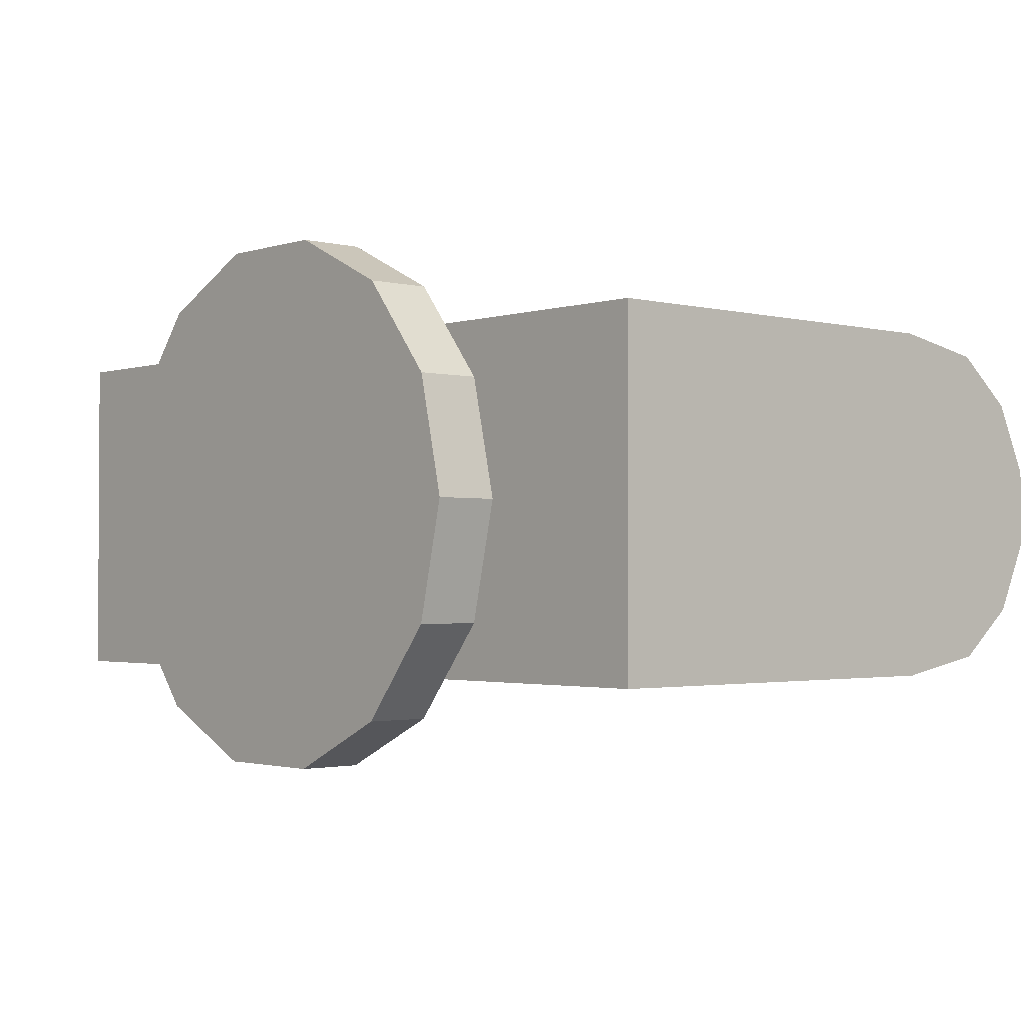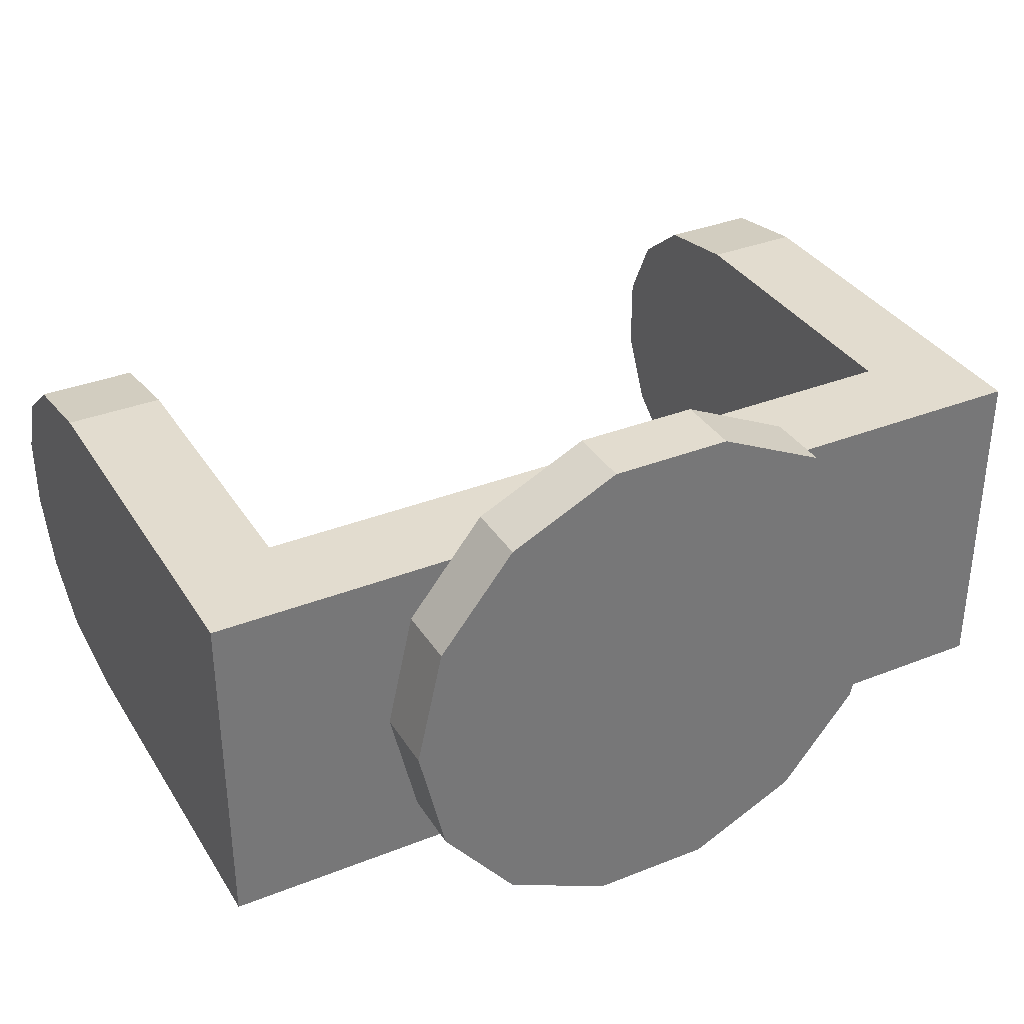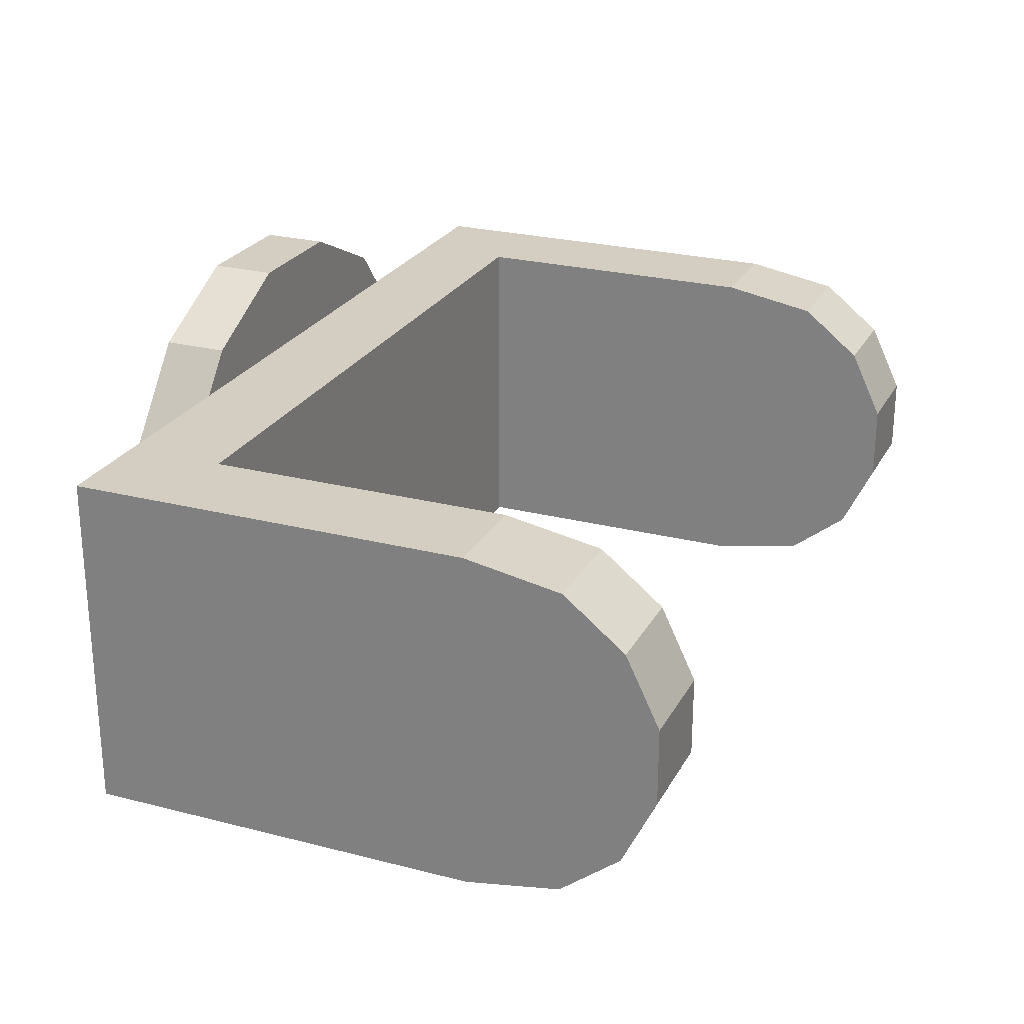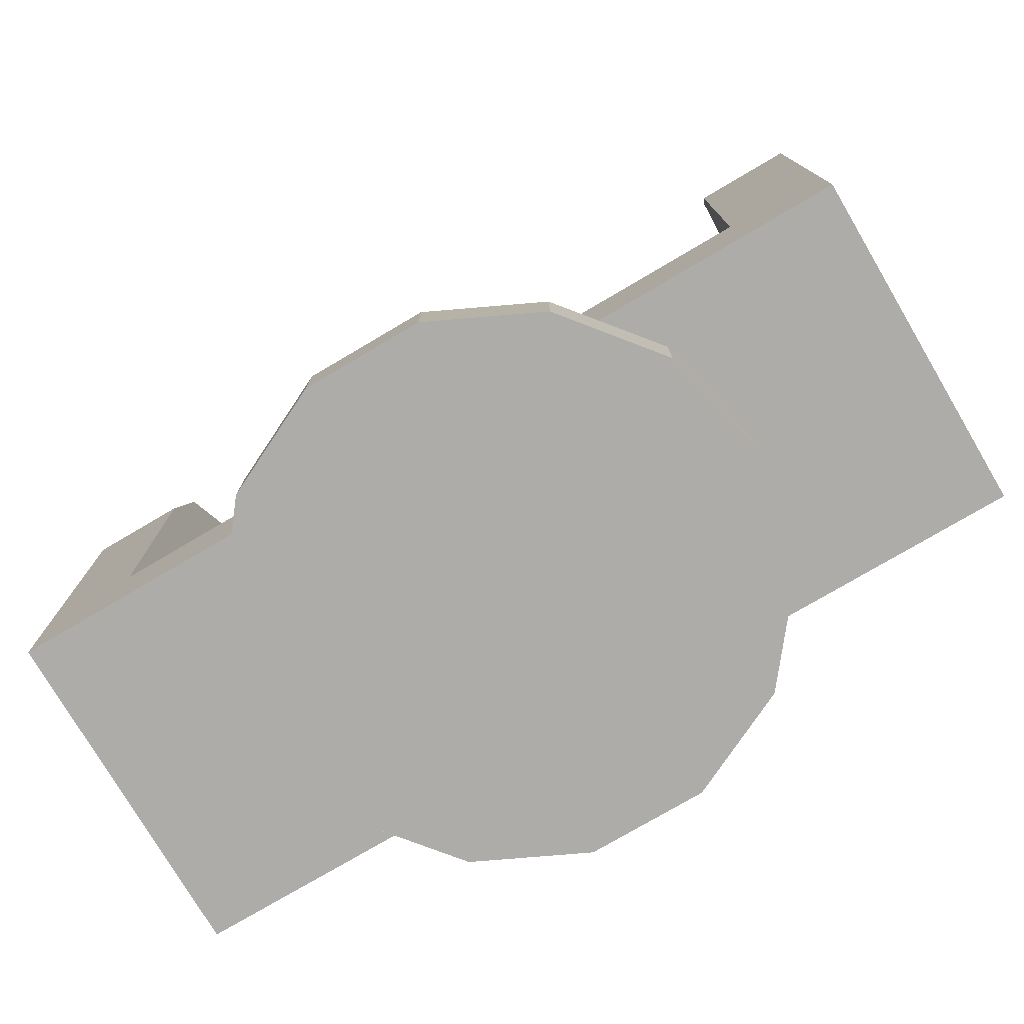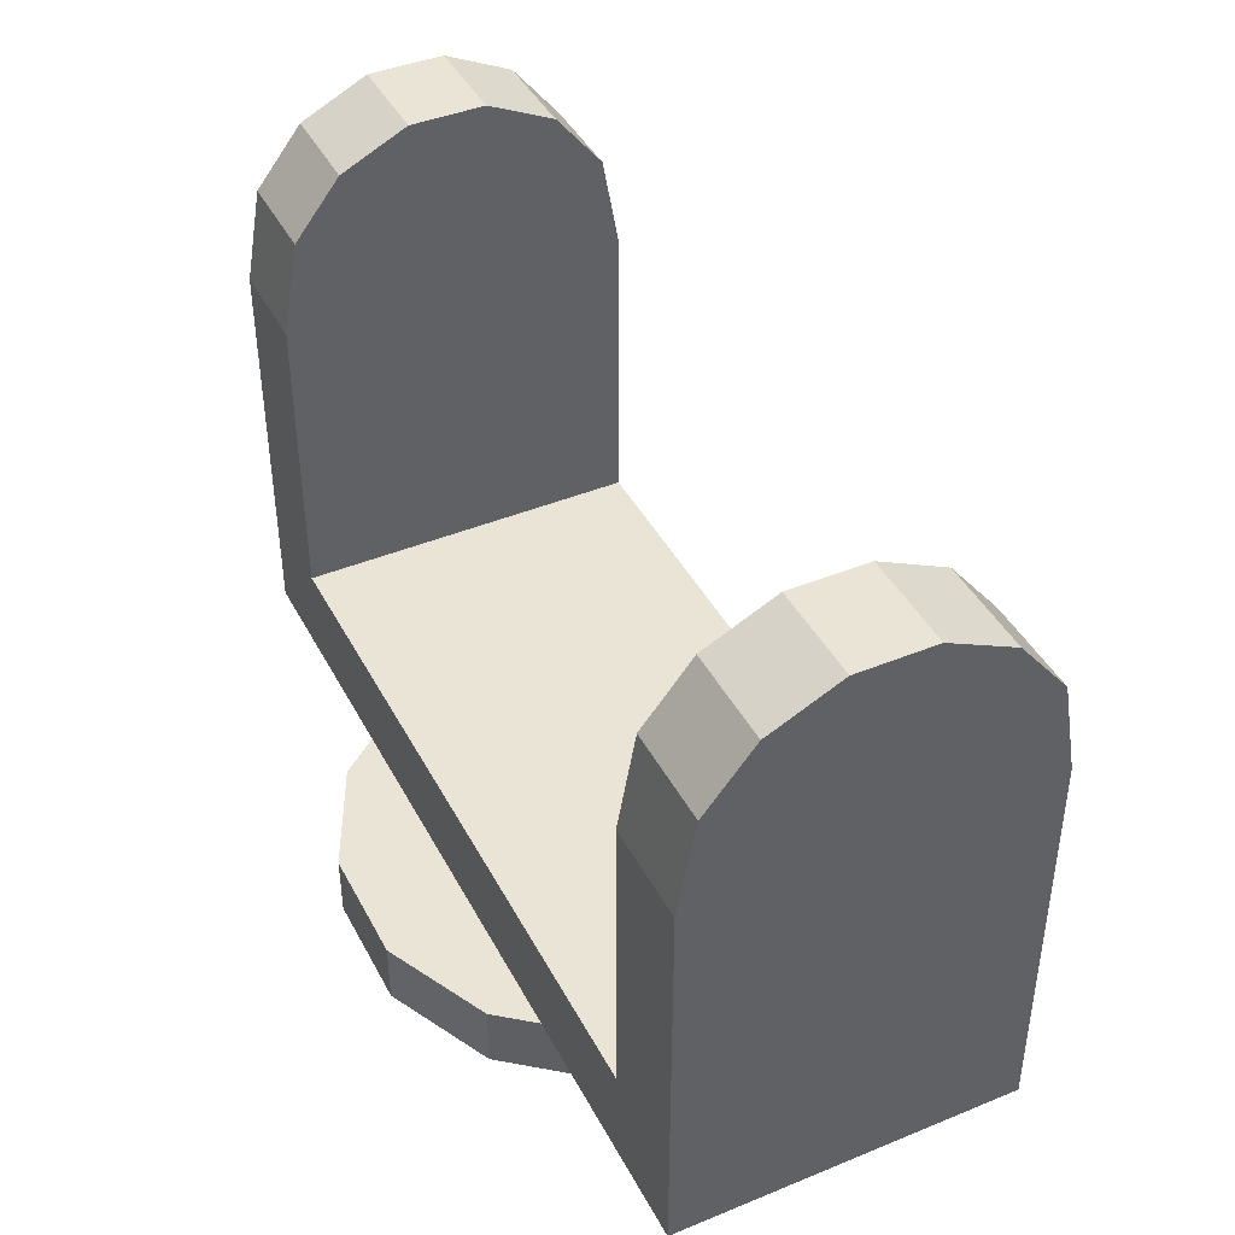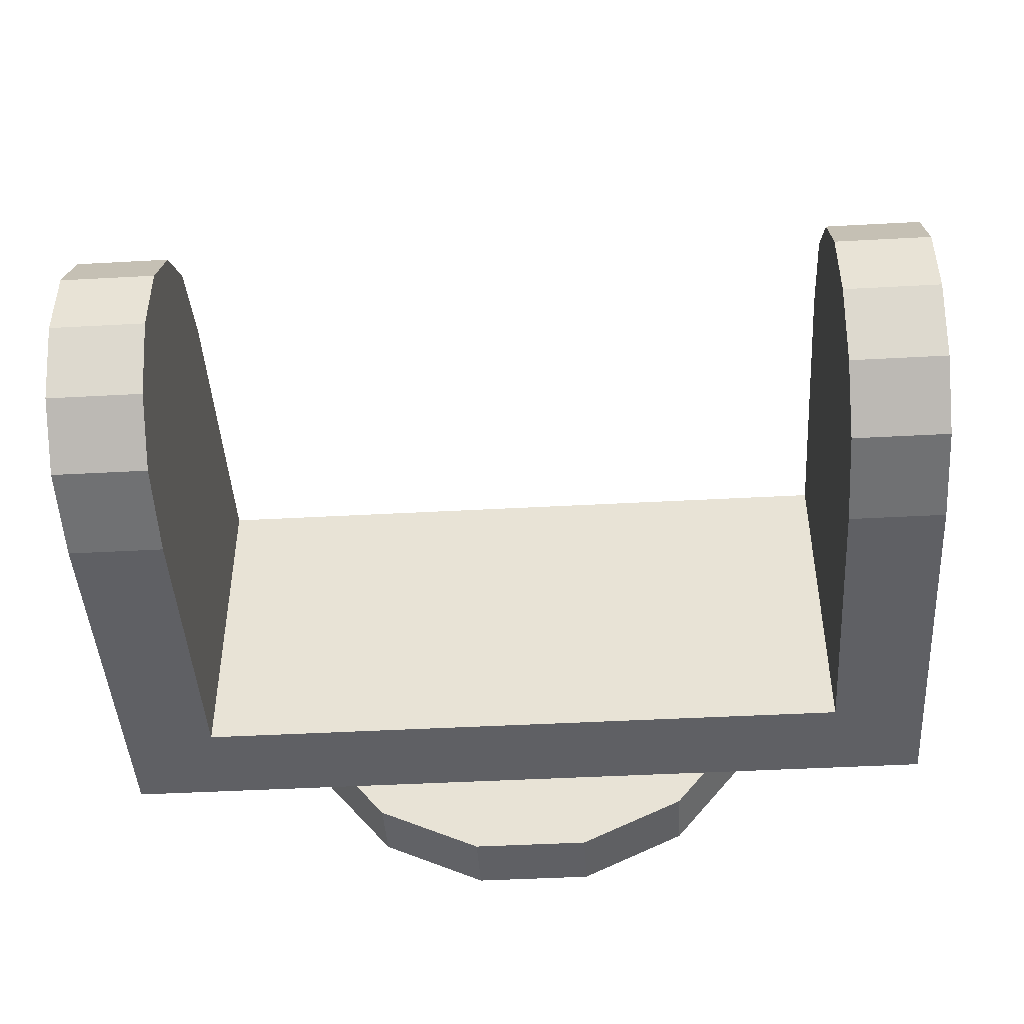
<metadata>
{"format":"obj","ext":"obj","renderer":"f3d","projection":"perspective","resolution":1024,"background":"white","views":[{"elev":-1.9,"azim":48.2,"up":"+Z"},{"elev":34.7,"azim":-27.9,"up":"+Z"},{"elev":25.0,"azim":112.7,"up":"+Z"},{"elev":-76.6,"azim":30.5,"up":"+Y"},{"elev":42.5,"azim":63.9,"up":"+Y"},{"elev":-45.2,"azim":-176.4,"up":"+Z"}]}
</metadata>
<code>
g default
v 33.47 192.1 -109.8
v 33.47 185.7 -109.8
v 33.47 185.7 -108.7
v 33.47 185.7 -113
v 33.47 185.7 -117.6
v 33.47 185.7 -122.8
v 33.47 185.7 -127.4
v 33.47 185.7 -130.6
v 33.47 185.7 -131.7
v 33.47 192.1 -130.6
v 33.47 196.1 -127.4
v 33.47 196.1 -113
v 33.47 198.3 -117.6
v 33.47 198.3 -122.8
v 26.93 192.1 -109.8
v 26.93 185.7 -108.7
v 26.93 196.1 -113
v 26.93 198.3 -117.6
v 26.93 198.3 -122.8
v 26.93 196.1 -127.4
v 26.93 192.1 -130.6
v 26.93 185.7 -131.7
v 26.93 185.7 -109.8
v 26.93 185.7 -113
v 26.93 185.7 -130.6
v 26.93 185.7 -127.4
v 26.93 185.7 -122.8
v 26.93 185.7 -117.6
v 33.47 165.4 -117.6
v 33.47 165.4 -113
v 26.93 165.4 -109.8
v 26.93 165.4 -113
v 26.93 165.4 -131.7
v 33.47 165.4 -131.7
v 33.47 165.4 -122.8
v 33.47 165.4 -127.4
v 26.93 165.4 -117.6
v 33.47 165.4 -130.6
v 26.93 165.4 -108.7
v 26.93 165.4 -122.8
v 26.93 165.4 -127.4
v 26.93 165.4 -130.6
v 33.47 165.4 -108.7
v 33.47 165.4 -109.8
v 33.47 158.8 -113
v 33.47 158.8 -109.8
v 26.93 158.8 -131.7
v 33.47 158.8 -131.7
v 33.47 158.8 -117.6
v 33.47 158.8 -122.8
v 33.47 158.8 -108.7
v 26.93 158.8 -108.7
v 33.47 158.8 -127.4
v 33.47 158.8 -130.6
v 26.93 158.8 -130.6
v 26.93 158.8 -127.4
v 26.93 158.8 -122.8
v 26.93 158.8 -117.6
v 26.93 158.8 -113
v 26.93 158.8 -109.8
v -19.79 192.1 -109.8
v -19.79 185.7 -109.8
v -19.79 185.7 -108.7
v -19.79 185.7 -113
v -19.79 185.7 -117.6
v -19.79 185.7 -122.8
v -19.79 185.7 -127.4
v -19.79 185.7 -130.6
v -19.79 185.7 -131.7
v -19.79 192.1 -130.6
v -19.79 196.1 -127.4
v -19.79 196.1 -113
v -19.79 198.3 -117.6
v -19.79 198.3 -122.8
v -26.33 192.1 -109.8
v -26.33 185.7 -108.7
v -26.33 196.1 -113
v -26.33 198.3 -117.6
v -26.33 198.3 -122.8
v -26.33 196.1 -127.4
v -26.33 192.1 -130.6
v -26.33 185.7 -131.7
v -26.33 185.7 -109.8
v -26.33 185.7 -113
v -26.33 185.7 -130.6
v -26.33 185.7 -127.4
v -26.33 185.7 -122.8
v -26.33 185.7 -117.6
v -19.79 165.4 -117.6
v -19.79 165.4 -113
v -26.33 165.4 -109.8
v -26.33 165.4 -113
v -26.33 165.4 -131.7
v -19.79 165.4 -131.7
v -19.79 165.4 -122.8
v -19.79 165.4 -127.4
v -26.33 165.4 -117.6
v -19.79 165.4 -130.6
v -26.33 165.4 -108.7
v -26.33 165.4 -122.8
v -26.33 165.4 -127.4
v -26.33 165.4 -130.6
v -19.79 165.4 -108.7
v -19.79 165.4 -109.8
v -26.33 158.8 -131.7
v -19.79 158.8 -131.7
v -26.33 158.8 -109.8
v -26.33 158.8 -113
v -26.33 158.8 -117.6
v -19.79 158.8 -108.7
v -26.33 158.8 -108.7
v -26.33 158.8 -122.8
v -26.33 158.8 -127.4
v -26.33 158.8 -130.6
v -19.79 158.8 -130.6
v -19.79 158.8 -127.4
v -19.79 158.8 -122.8
v -19.79 158.8 -117.6
v -19.79 158.8 -113
v -19.79 158.8 -109.8
v 14.59 154.4 -106
v -0.7376 154.4 -102.5
v 7.327 154.4 -102.5
v -8.004 154.4 -106
v 19.62 154.4 -112.3
v -13.03 154.4 -112.3
v 21.42 154.4 -120.2
v -14.83 154.4 -120.2
v -13.03 154.4 -128.1
v 19.62 154.4 -128.1
v -8.004 154.4 -134.4
v 14.59 154.4 -134.4
v 7.327 154.4 -137.9
v -0.7376 154.4 -137.9
v -13.03 158.8 -112.3
v -14.83 158.8 -120.2
v -8.004 158.8 -106
v -0.7376 158.8 -102.5
v 7.327 158.8 -102.5
v 14.59 158.8 -106
v 19.62 158.8 -112.3
v 21.42 158.8 -120.2
v 19.62 158.8 -128.1
v 14.59 158.8 -134.4
v 7.327 158.8 -137.9
v -0.7376 158.8 -137.9
v -8.004 158.8 -134.4
v -13.03 158.8 -128.1
g Ozelot:Turret1
f 3 2 1
f 2 4 1
f 4 5 1
f 5 6 1
f 6 7 1
f 7 8 1
f 8 9 1
f 10 1 9
f 11 1 10
f 1 11 12
f 12 11 13
f 13 11 14
f 16 3 1 15
f 15 1 12 17
f 17 12 13 18
f 18 13 14 19
f 19 14 11 20
f 20 11 10 21
f 21 10 9 22
f 15 23 16
f 15 24 23
f 22 25 21
f 25 26 21
f 26 27 21
f 27 28 21
f 28 24 21
f 15 21 24
f 17 21 15
f 21 17 20
f 20 17 19
f 19 17 18
f 4 30 29 5
f 24 32 31 23
f 9 34 33 22
f 5 29 35 6
f 6 35 36 7
f 28 37 32 24
f 7 36 38 8
f 23 31 39 16
f 27 40 37 28
f 8 38 34 9
f 26 41 40 27
f 25 42 41 26
f 22 33 42 25
f 16 39 43 3
f 3 43 44 2
f 2 44 30 4
f 44 46 45 30
f 34 48 47 33
f 30 45 49 29
f 29 49 50 35
f 39 52 51 43
f 35 50 53 36
f 43 51 46 44
f 36 53 54 38
f 38 54 48 34
f 47 48 54 55
f 55 54 53 56
f 56 53 50 57
f 57 50 49 58
f 58 49 45 59
f 59 45 46 60
f 60 46 51 52
f 63 62 61
f 62 64 61
f 64 65 61
f 65 66 61
f 66 67 61
f 67 68 61
f 68 69 61
f 70 61 69
f 71 61 70
f 61 71 72
f 72 71 73
f 73 71 74
f 76 63 61 75
f 75 61 72 77
f 77 72 73 78
f 78 73 74 79
f 79 74 71 80
f 80 71 70 81
f 81 70 69 82
f 75 83 76
f 75 84 83
f 82 85 81
f 85 86 81
f 86 87 81
f 87 88 81
f 88 84 81
f 75 81 84
f 77 81 75
f 81 77 80
f 80 77 79
f 79 77 78
f 64 90 89 65
f 84 92 91 83
f 69 94 93 82
f 65 89 95 66
f 66 95 96 67
f 88 97 92 84
f 67 96 98 68
f 83 91 99 76
f 87 100 97 88
f 68 98 94 69
f 86 101 100 87
f 85 102 101 86
f 82 93 102 85
f 76 99 103 63
f 63 103 104 62
f 62 104 90 64
f 94 106 105 93
f 92 108 107 91
f 97 109 108 92
f 99 111 110 103
f 100 112 109 97
f 101 113 112 100
f 91 107 111 99
f 102 114 113 101
f 93 105 114 102
f 105 106 115 114
f 114 115 116 113
f 113 116 117 112
f 112 117 118 109
f 109 118 119 108
f 108 119 120 107
f 107 120 110 111
f 56 116 115 55
f 55 115 106 47
f 47 106 94 33
f 33 94 98 42
f 42 98 96 41
f 41 96 95 40
f 40 95 89 37
f 37 89 90 32
f 32 90 104 31
f 31 104 103 39
f 39 103 110 52
f 52 110 120 60
f 60 120 119 59
f 59 119 118 58
f 58 118 117 57
f 57 117 116 56
f 123 122 121
f 122 124 121
f 121 124 125
f 124 126 125
f 125 126 127
f 128 127 126
f 129 127 128
f 129 130 127
f 131 130 129
f 130 131 132
f 132 131 133
f 133 131 134
f 136 128 126 135
f 135 126 124 137
f 137 124 122 138
f 138 122 123 139
f 139 123 121 140
f 140 121 125 141
f 141 125 127 142
f 142 127 130 143
f 143 130 132 144
f 144 132 133 145
f 145 133 134 146
f 146 134 131 147
f 147 131 129 148
f 148 129 128 136
f 145 146 144
f 146 147 144
f 144 147 143
f 147 148 143
f 143 148 142
f 136 142 148
f 135 142 136
f 135 141 142
f 137 141 135
f 141 137 140
f 140 137 139
f 139 137 138

</code>
